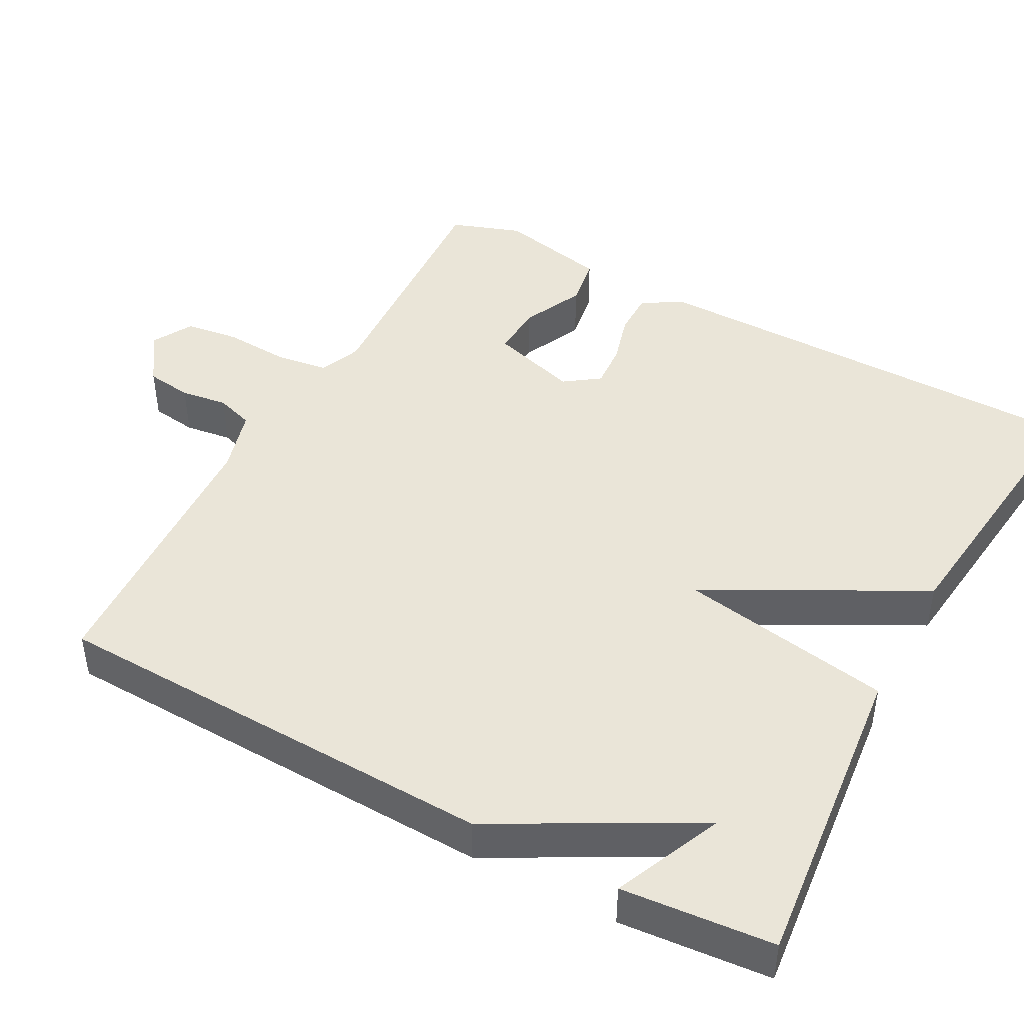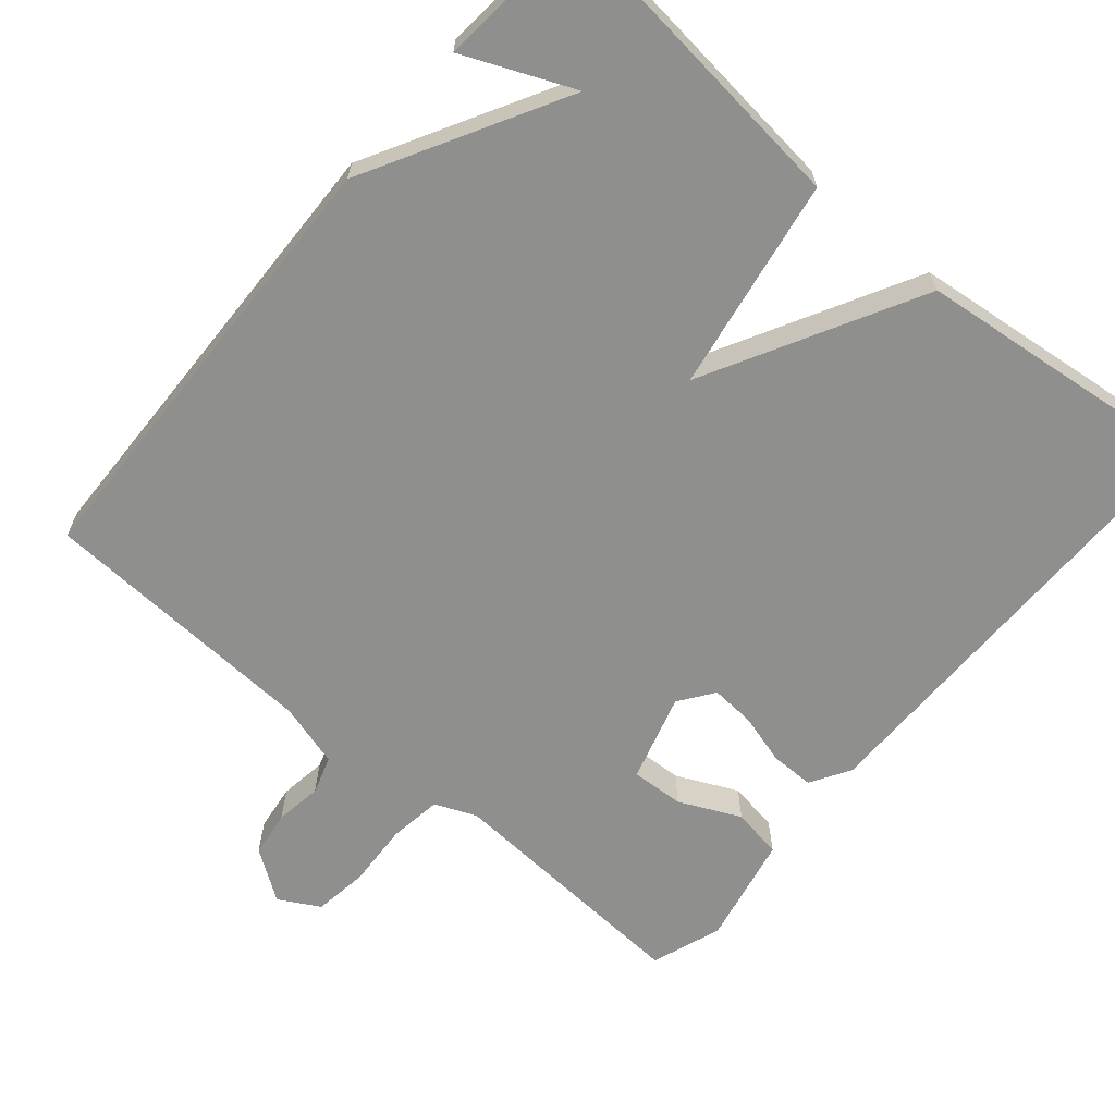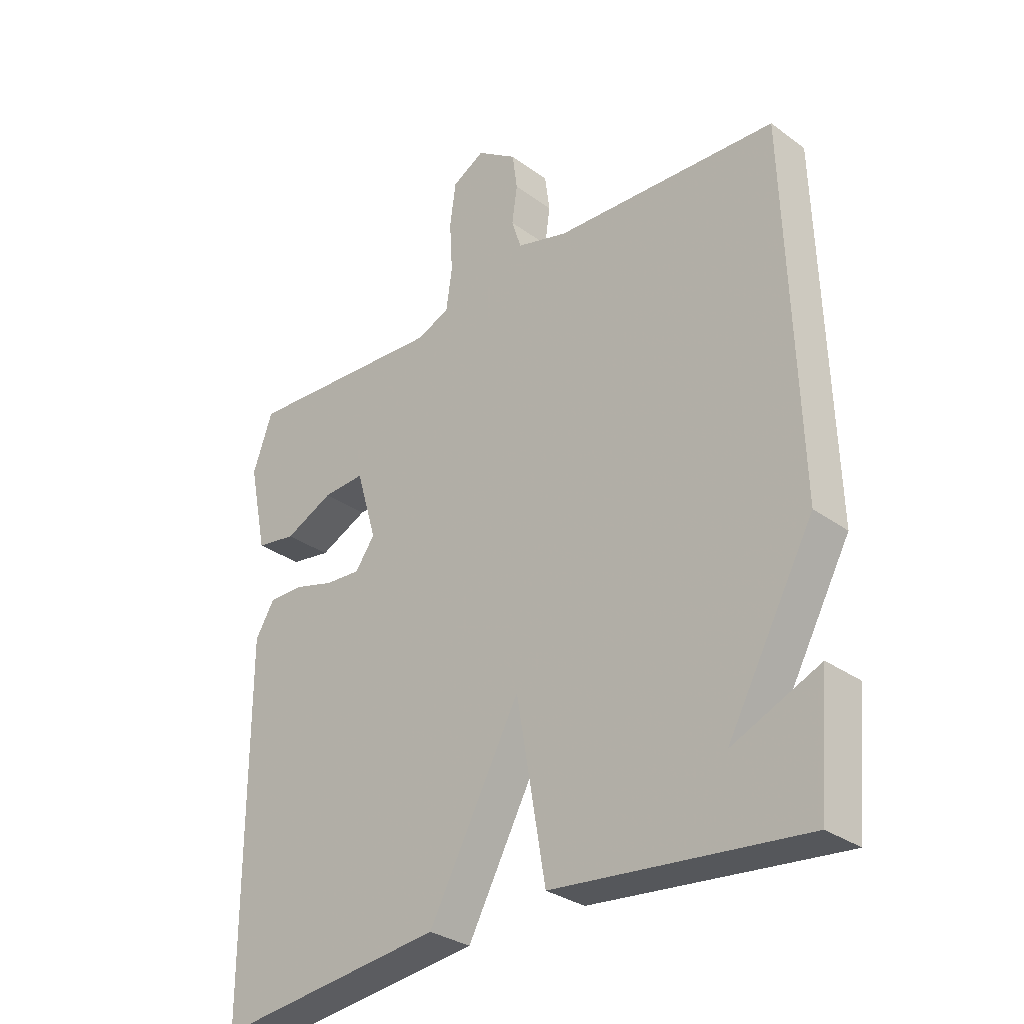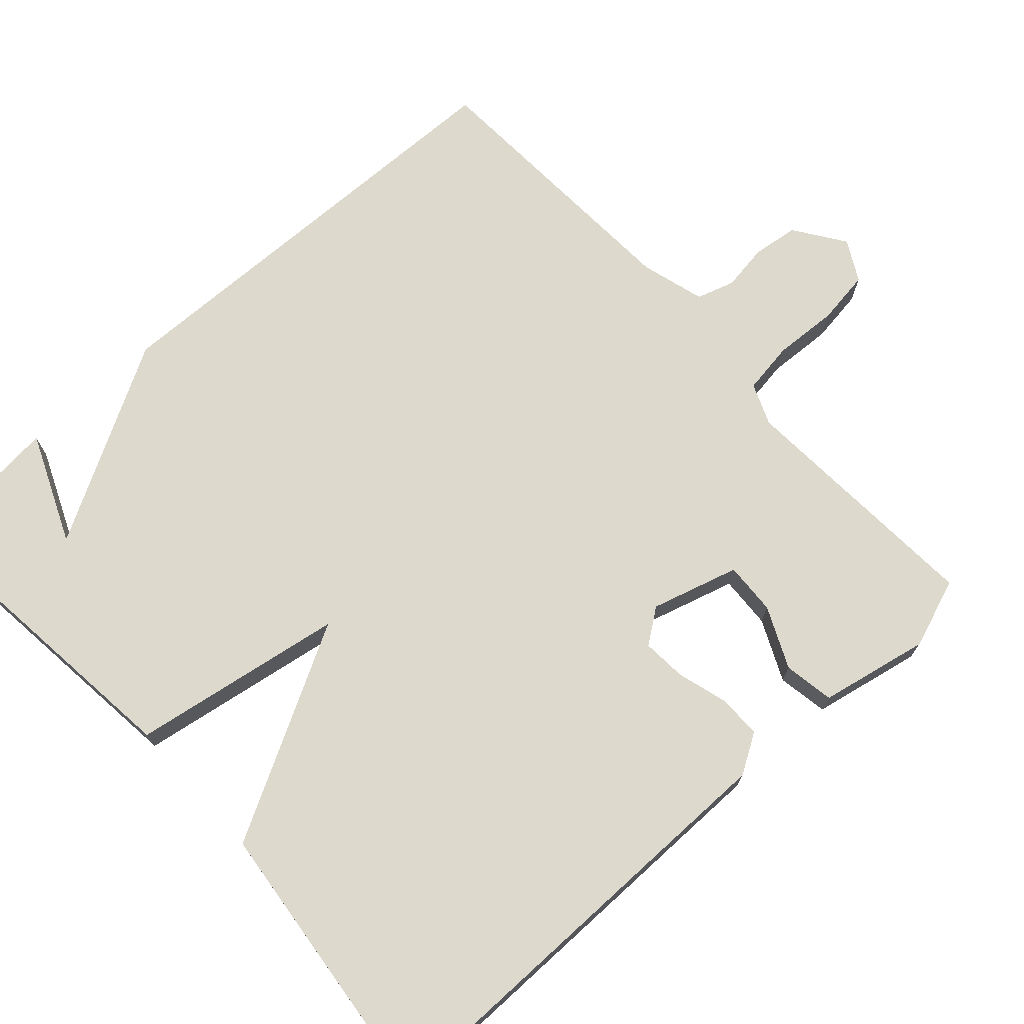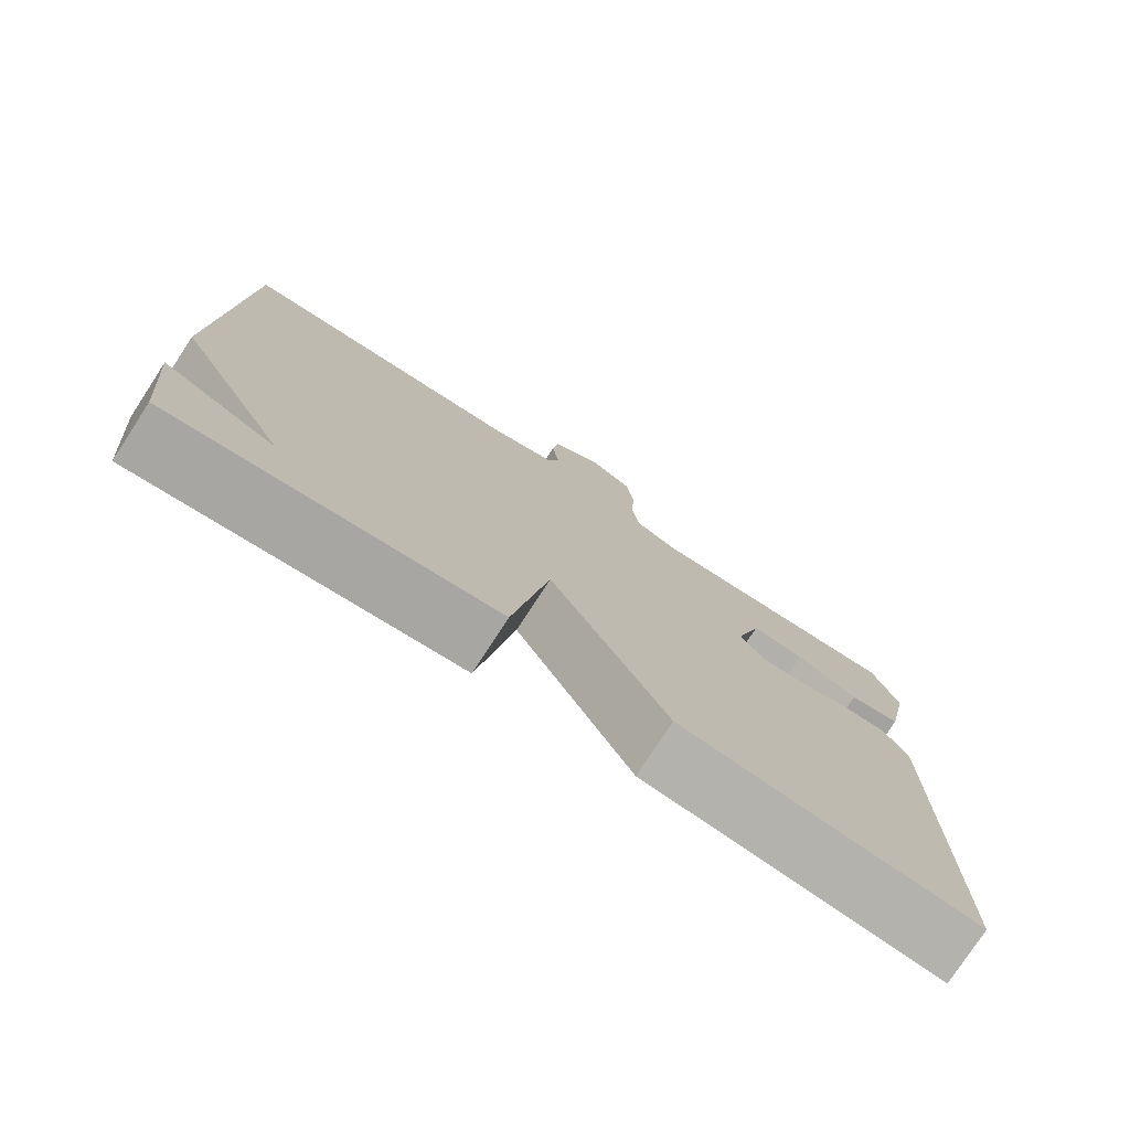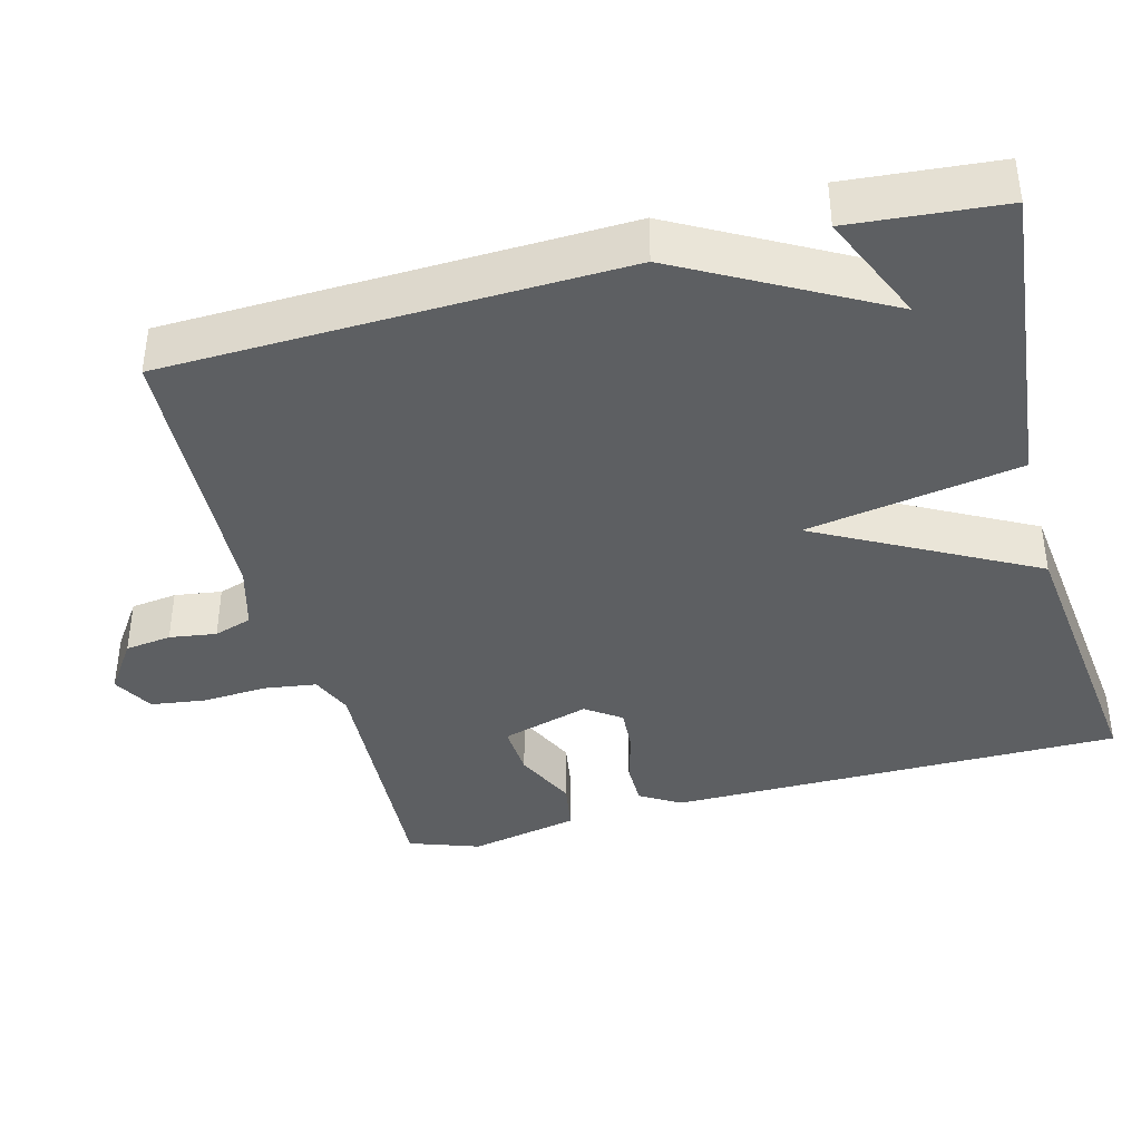
<metadata>
{"format":"obj","ext":"obj","renderer":"f3d","projection":"perspective","resolution":1024,"background":"white","views":[{"elev":45.3,"azim":118.5,"up":"+Y"},{"elev":-65.1,"azim":139.6,"up":"+Y"},{"elev":-30.9,"azim":44.0,"up":"+Z"},{"elev":72.0,"azim":-132.4,"up":"+Y"},{"elev":-77.2,"azim":146.9,"up":"+Z"},{"elev":-39.7,"azim":104.9,"up":"+Y"}]}
</metadata>
<code>
v -0.5 0.07 -0.5
v -0.5 0.07 0.101
v -0.468 0.07 0.154
v -0.41 0.07 0.154
v -0.343 0.07 0.135
v -0.284 0.07 0.131
v -0.251 0.07 0.177
v -0.285 0.07 0.293
v -0.355 0.07 0.289
v -0.436 0.07 0.251
v -0.503 0.07 0.262
v -0.533 0.07 0.407
v -0.5 0.07 0.5
v -0.163 0.07 0.481
v -0.108 0.07 0.504
v -0.098 0.07 0.573
v -0.103 0.07 0.659
v -0.093 0.07 0.731
v -0.039 0.07 0.761
v 0.028 0.07 0.715
v 0.036 0.07 0.654
v 0.027 0.07 0.592
v 0.043 0.07 0.542
v 0.128 0.07 0.518
v 0.5 0.07 0.5
v 0.518 0.07 -0.099
v 0.373 0.07 -0.362
v 0.518 0.07 -0.299
v 0.5 0.07 -0.5
v 0.083 0.07 -0.456
v 0.035 0.07 -0.173
v -0.117 0.07 -0.456
v -0.5 0 -0.5
v -0.5 0 0.101
v -0.468 0 0.154
v -0.41 0 0.154
v -0.343 0 0.135
v -0.284 0 0.131
v -0.251 0 0.177
v -0.285 0 0.293
v -0.355 0 0.289
v -0.436 0 0.251
v -0.503 0 0.262
v -0.533 0 0.407
v -0.5 0 0.5
v -0.163 0 0.481
v -0.108 0 0.504
v -0.098 0 0.573
v -0.103 0 0.659
v -0.093 0 0.731
v -0.039 0 0.761
v 0.028 0 0.715
v 0.036 0 0.654
v 0.027 0 0.592
v 0.043 0 0.542
v 0.128 0 0.518
v 0.5 0 0.5
v 0.518 0 -0.099
v 0.373 0 -0.362
v 0.518 0 -0.299
v 0.5 0 -0.5
v 0.083 0 -0.456
v 0.035 0 -0.173
v -0.117 0 -0.456
f 3 4 5
f 2 3 5
f 1 2 5
f 32 1 5
f 31 32 5
f 29 30 31
f 29 31 5 6
f 27 28 29
f 27 29 6 7
f 27 7 8
f 26 27 8
f 25 26 8
f 24 25 8
f 23 24 8 9
f 22 23 9 10
f 20 21 22
f 19 20 22
f 18 19 22
f 17 18 22
f 16 17 22
f 15 16 22
f 15 22 10
f 14 15 10 11
f 11 12 13 14
f 37 36 35
f 37 35 34
f 37 34 33
f 37 33 64
f 37 64 63
f 63 62 61
f 38 37 63 61
f 61 60 59
f 39 38 61 59
f 40 39 59
f 40 59 58
f 40 58 57
f 40 57 56
f 41 40 56 55
f 42 41 55 54
f 54 53 52
f 54 52 51
f 54 51 50
f 54 50 49
f 54 49 48
f 54 48 47
f 42 54 47
f 43 42 47 46
f 46 45 44 43
f 1 33 34 2
f 2 34 35 3
f 3 35 36 4
f 4 36 37 5
f 5 37 38 6
f 6 38 39 7
f 7 39 40 8
f 8 40 41 9
f 9 41 42 10
f 10 42 43 11
f 11 43 44 12
f 12 44 45 13
f 13 45 46 14
f 14 46 47 15
f 15 47 48 16
f 16 48 49 17
f 17 49 50 18
f 18 50 51 19
f 19 51 52 20
f 20 52 53 21
f 21 53 54 22
f 22 54 55 23
f 23 55 56 24
f 24 56 57 25
f 25 57 58 26
f 26 58 59 27
f 27 59 60 28
f 28 60 61 29
f 29 61 62 30
f 30 62 63 31
f 31 63 64 32
f 32 64 33 1

</code>
